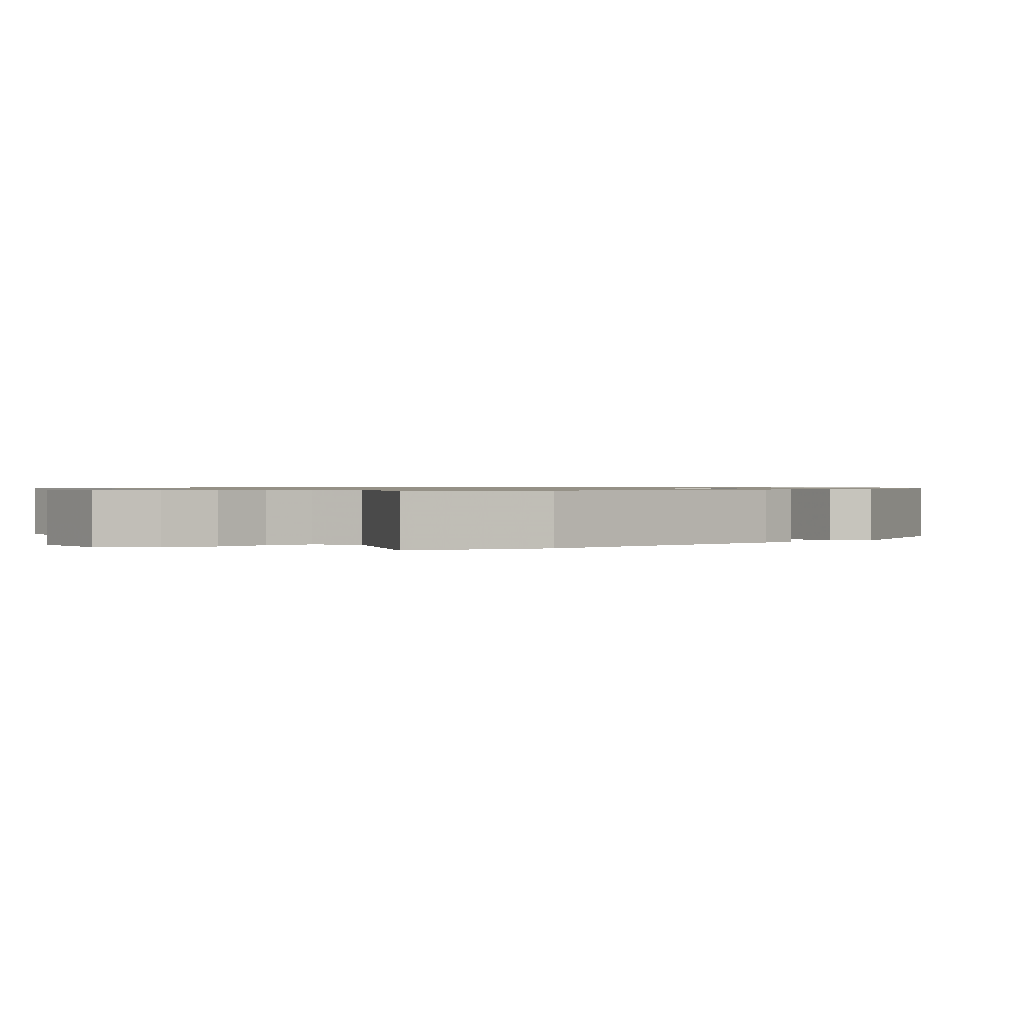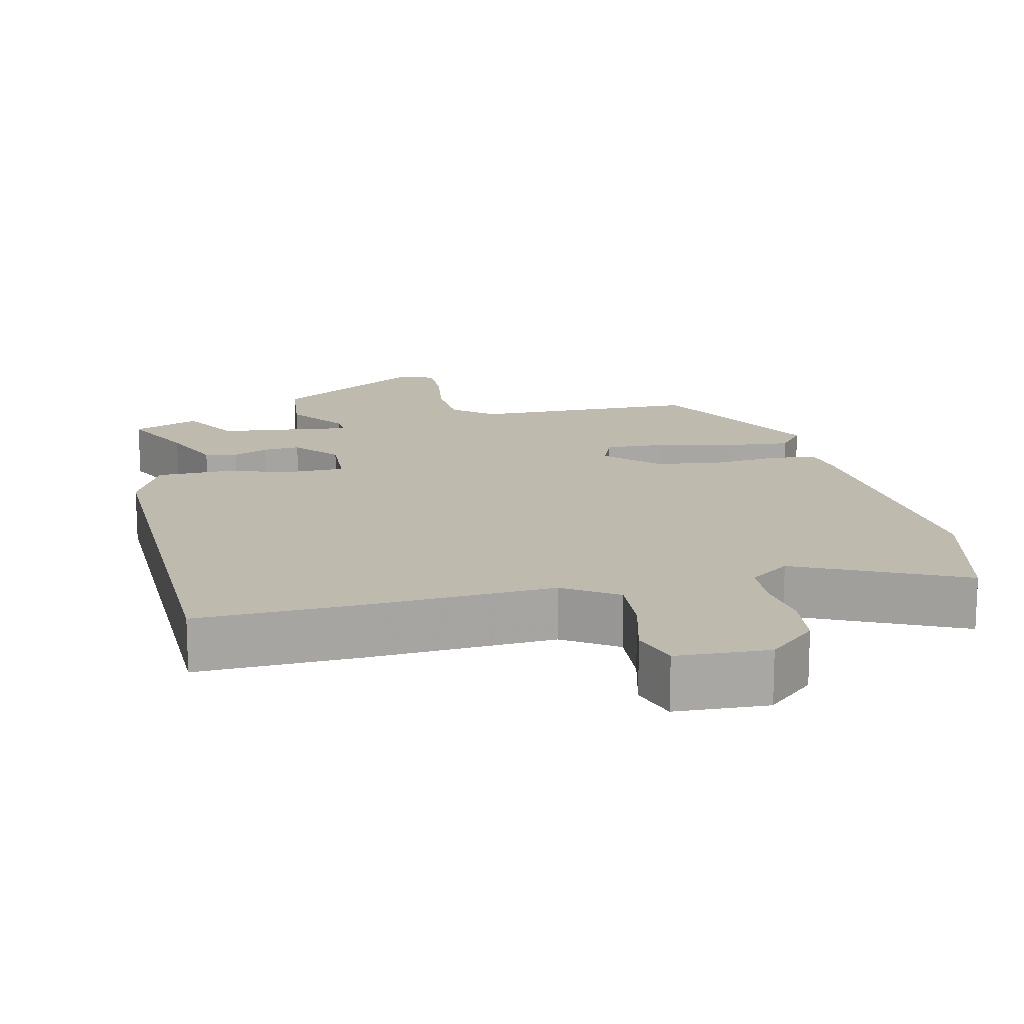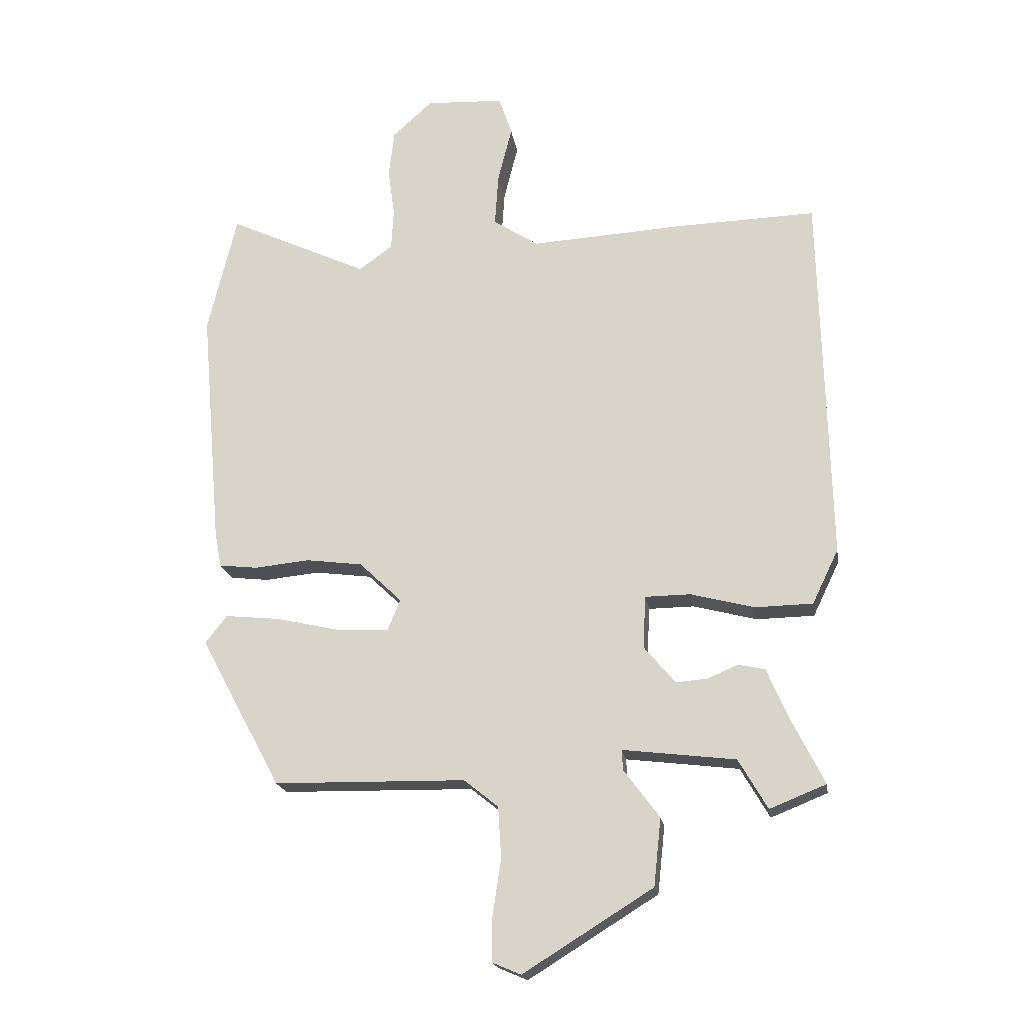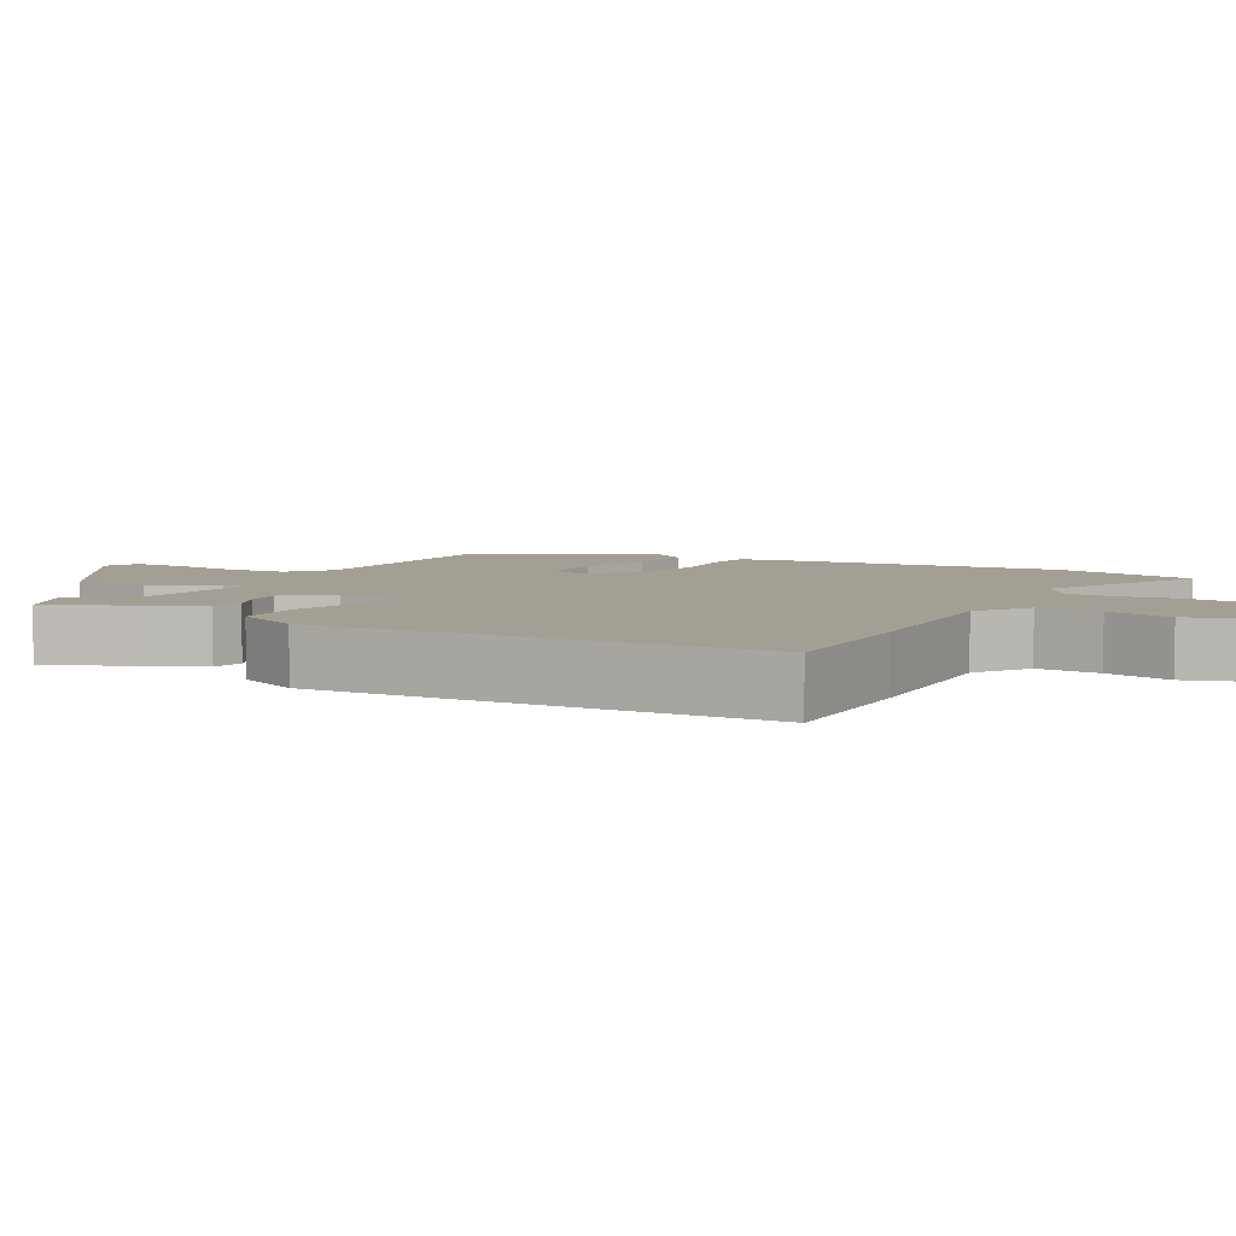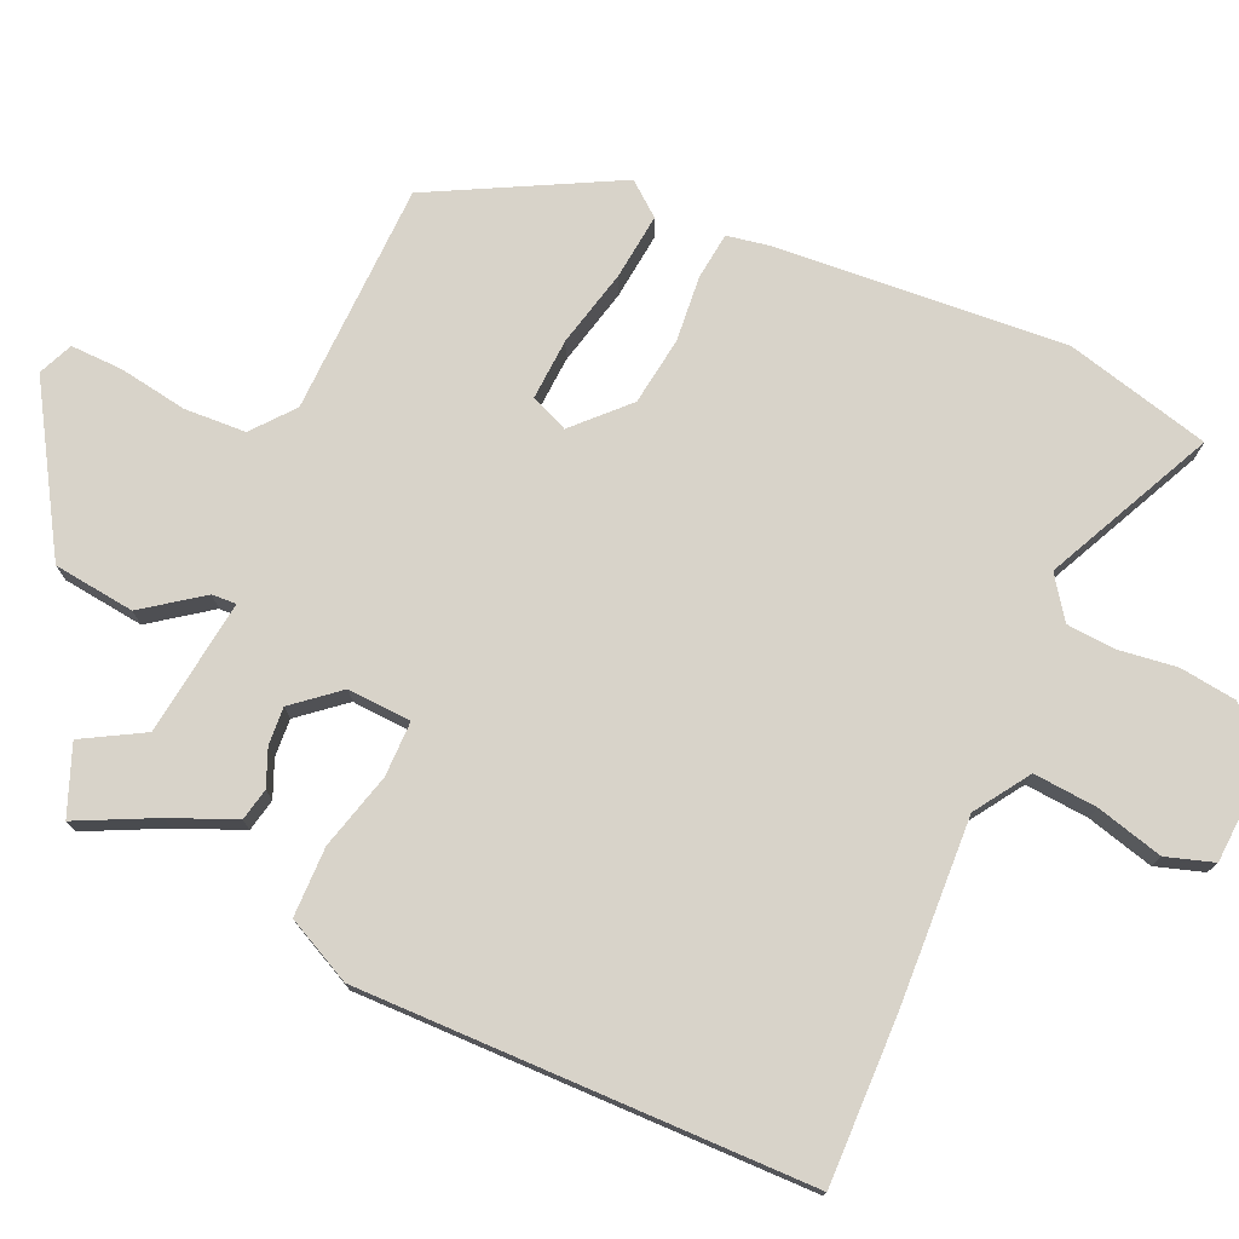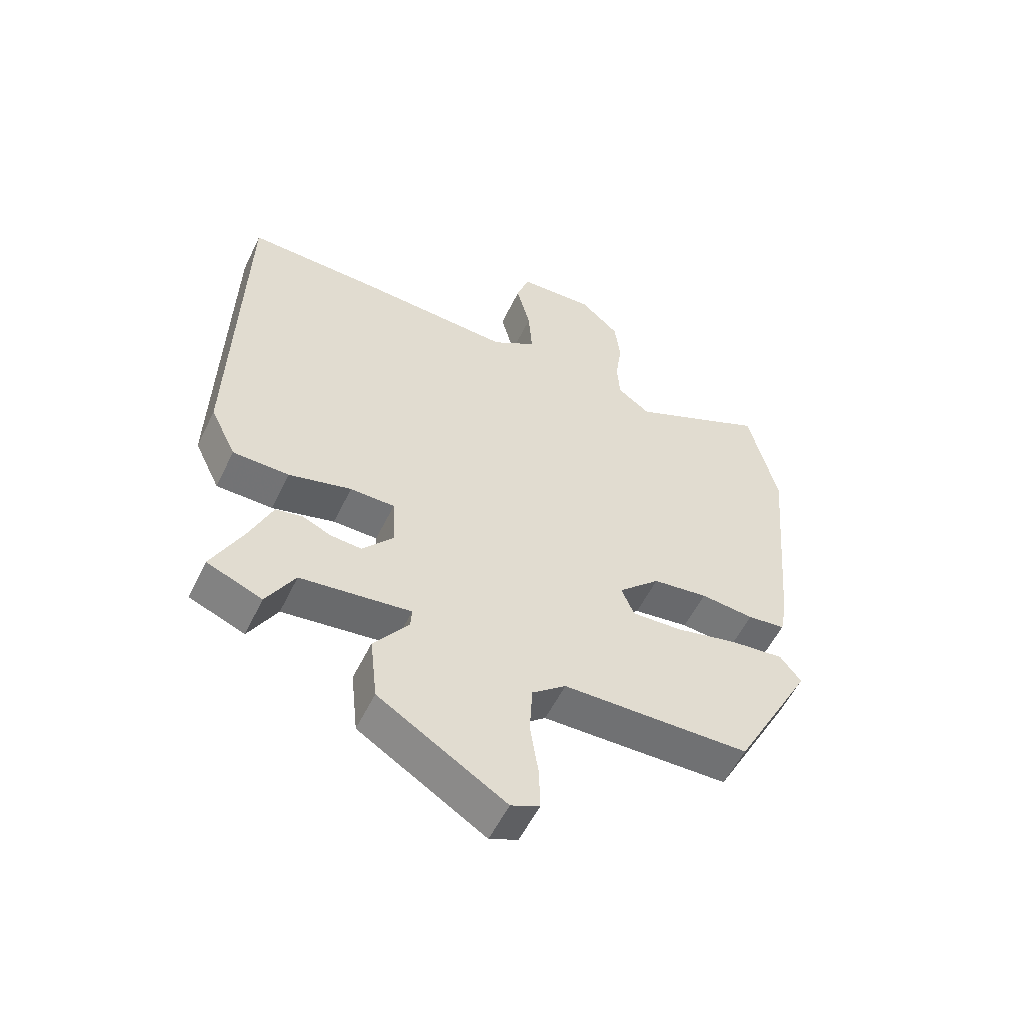
<metadata>
{"format":"obj","ext":"obj","renderer":"f3d","projection":"perspective","resolution":1024,"background":"white","views":[{"elev":0.8,"azim":51.5,"up":"+Y"},{"elev":15.8,"azim":-12.8,"up":"+Y"},{"elev":-19.1,"azim":-171.2,"up":"+Z"},{"elev":5.6,"azim":-60.9,"up":"+Y"},{"elev":75.8,"azim":-65.4,"up":"+Y"},{"elev":-55.5,"azim":-25.6,"up":"+Z"}]}
</metadata>
<code>
v -0.535 0.07 0.501
v -0.311 0.07 0.494
v -0.057 0.07 0.479
v 0.017 0.07 0.527
v 0.011 0.07 0.613
v -0.012 0.07 0.704
v 0.009 0.07 0.768
v 0.136 0.07 0.774
v 0.201 0.07 0.715
v 0.21 0.07 0.638
v 0.199 0.07 0.56
v 0.203 0.07 0.493
v 0.258 0.07 0.453
v 0.486 0.07 0.559
v 0.533 0.07 0.363
v 0.499 0.07 -0.028
v 0.488 0.07 -0.085
v 0.425 0.07 -0.092
v 0.336 0.07 -0.083
v 0.244 0.07 -0.095
v 0.175 0.07 -0.161
v 0.196 0.07 -0.212
v 0.279 0.07 -0.208
v 0.384 0.07 -0.184
v 0.473 0.07 -0.175
v 0.508 0.07 -0.22
v 0.377 0.07 -0.464
v 0.065 0.07 -0.469
v 0.009 0.07 -0.514
v 0.004 0.07 -0.597
v 0.018 0.07 -0.69
v 0.019 0.07 -0.76
v -0.028 0.07 -0.78
v -0.239 0.07 -0.649
v -0.251 0.07 -0.539
v -0.193 0.07 -0.461
v -0.191 0.07 -0.428
v -0.375 0.07 -0.45
v -0.422 0.07 -0.531
v -0.514 0.07 -0.494
v -0.462 0.07 -0.39
v -0.425 0.07 -0.304
v -0.381 0.07 -0.295
v -0.332 0.07 -0.316
v -0.281 0.07 -0.32
v -0.23 0.07 -0.26
v -0.234 0.07 -0.174
v -0.308 0.07 -0.173
v -0.412 0.07 -0.2
v -0.506 0.07 -0.198
v -0.549 0.07 -0.109
v -0.535 0 0.501
v -0.311 0 0.494
v -0.057 0 0.479
v 0.017 0 0.527
v 0.011 0 0.613
v -0.012 0 0.704
v 0.009 0 0.768
v 0.136 0 0.774
v 0.201 0 0.715
v 0.21 0 0.638
v 0.199 0 0.56
v 0.203 0 0.493
v 0.258 0 0.453
v 0.486 0 0.559
v 0.533 0 0.363
v 0.499 0 -0.028
v 0.488 0 -0.085
v 0.425 0 -0.092
v 0.336 0 -0.083
v 0.244 0 -0.095
v 0.175 0 -0.161
v 0.196 0 -0.212
v 0.279 0 -0.208
v 0.384 0 -0.184
v 0.473 0 -0.175
v 0.508 0 -0.22
v 0.377 0 -0.464
v 0.065 0 -0.469
v 0.009 0 -0.514
v 0.004 0 -0.597
v 0.018 0 -0.69
v 0.019 0 -0.76
v -0.028 0 -0.78
v -0.239 0 -0.649
v -0.251 0 -0.539
v -0.193 0 -0.461
v -0.191 0 -0.428
v -0.375 0 -0.45
v -0.422 0 -0.531
v -0.514 0 -0.494
v -0.462 0 -0.39
v -0.425 0 -0.304
v -0.381 0 -0.295
v -0.332 0 -0.316
v -0.281 0 -0.32
v -0.23 0 -0.26
v -0.234 0 -0.174
v -0.308 0 -0.173
v -0.412 0 -0.2
v -0.506 0 -0.198
v -0.549 0 -0.109
f 48 49 50 51
f 47 48 51 1
f 41 42 43 44
f 41 44 45
f 38 39 40 41
f 37 38 41 45
f 33 34 35 36
f 33 36 37
f 30 31 32 33
f 29 30 33 37
f 28 29 37 45
f 23 24 25 26
f 22 23 26 27
f 16 17 18 19
f 16 19 20
f 13 14 15 16
f 12 13 16 20
f 8 9 10 11
f 8 11 12
f 5 6 7 8
f 4 5 8 12
f 3 4 12 20
f 47 1 2 3
f 46 47 3 20
f 45 46 20 21
f 22 27 28 45
f 21 22 45
f 102 101 100 99
f 52 102 99 98
f 95 94 93 92
f 96 95 92
f 92 91 90 89
f 96 92 89 88
f 87 86 85 84
f 88 87 84
f 84 83 82 81
f 88 84 81 80
f 96 88 80 79
f 77 76 75 74
f 78 77 74 73
f 70 69 68 67
f 71 70 67
f 67 66 65 64
f 71 67 64 63
f 62 61 60 59
f 63 62 59
f 59 58 57 56
f 63 59 56 55
f 71 63 55 54
f 54 53 52 98
f 71 54 98 97
f 72 71 97 96
f 96 79 78 73
f 96 73 72
f 1 52 53 2
f 2 53 54 3
f 3 54 55 4
f 4 55 56 5
f 5 56 57 6
f 6 57 58 7
f 7 58 59 8
f 8 59 60 9
f 9 60 61 10
f 10 61 62 11
f 11 62 63 12
f 12 63 64 13
f 13 64 65 14
f 14 65 66 15
f 15 66 67 16
f 16 67 68 17
f 17 68 69 18
f 18 69 70 19
f 19 70 71 20
f 20 71 72 21
f 21 72 73 22
f 22 73 74 23
f 23 74 75 24
f 24 75 76 25
f 25 76 77 26
f 26 77 78 27
f 27 78 79 28
f 28 79 80 29
f 29 80 81 30
f 30 81 82 31
f 31 82 83 32
f 32 83 84 33
f 33 84 85 34
f 34 85 86 35
f 35 86 87 36
f 36 87 88 37
f 37 88 89 38
f 38 89 90 39
f 39 90 91 40
f 40 91 92 41
f 41 92 93 42
f 42 93 94 43
f 43 94 95 44
f 44 95 96 45
f 45 96 97 46
f 46 97 98 47
f 47 98 99 48
f 48 99 100 49
f 49 100 101 50
f 50 101 102 51
f 51 102 52 1

</code>
